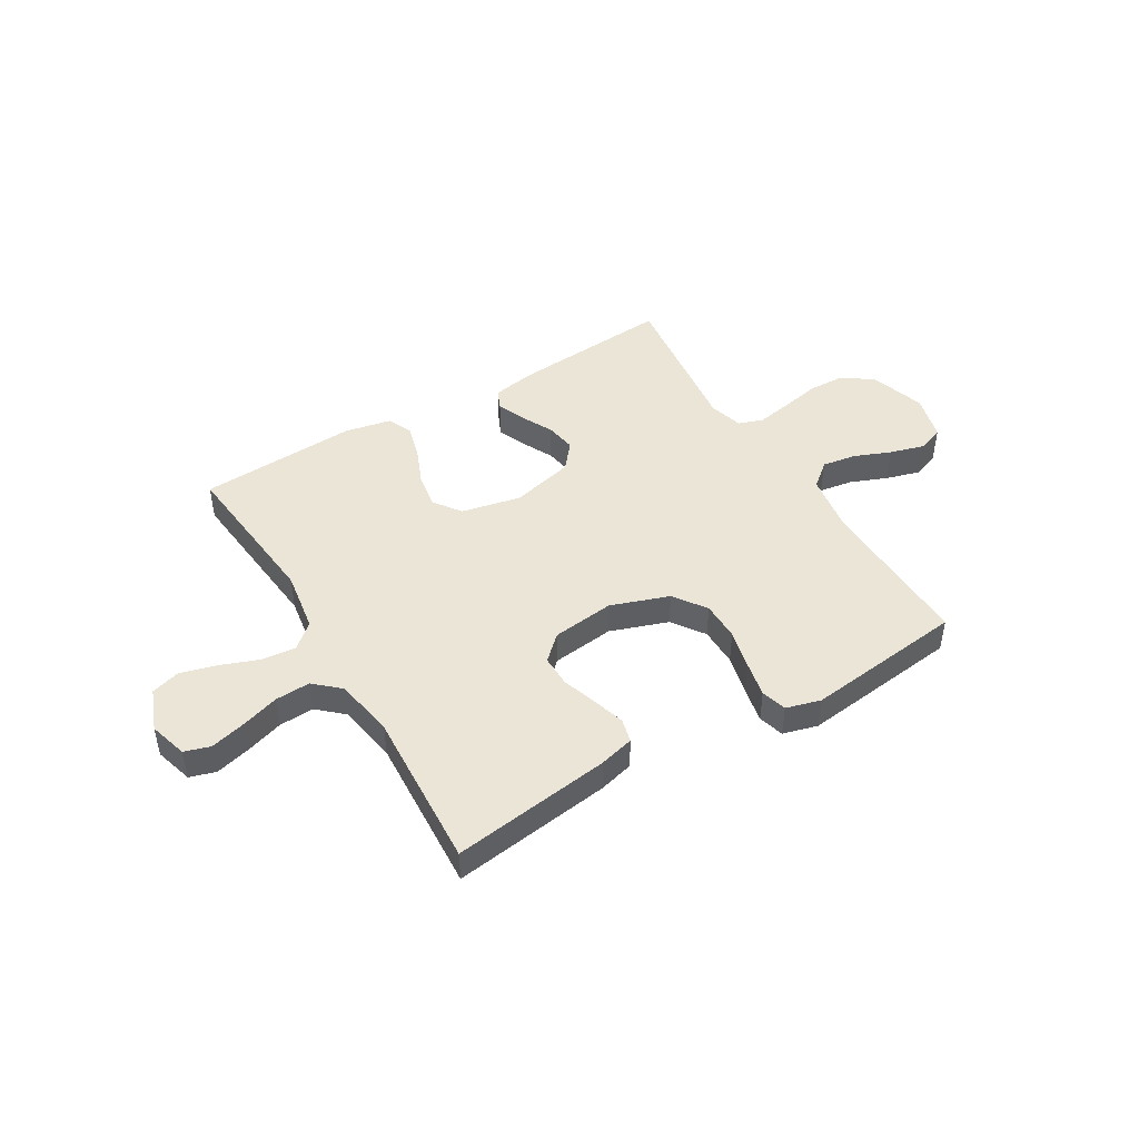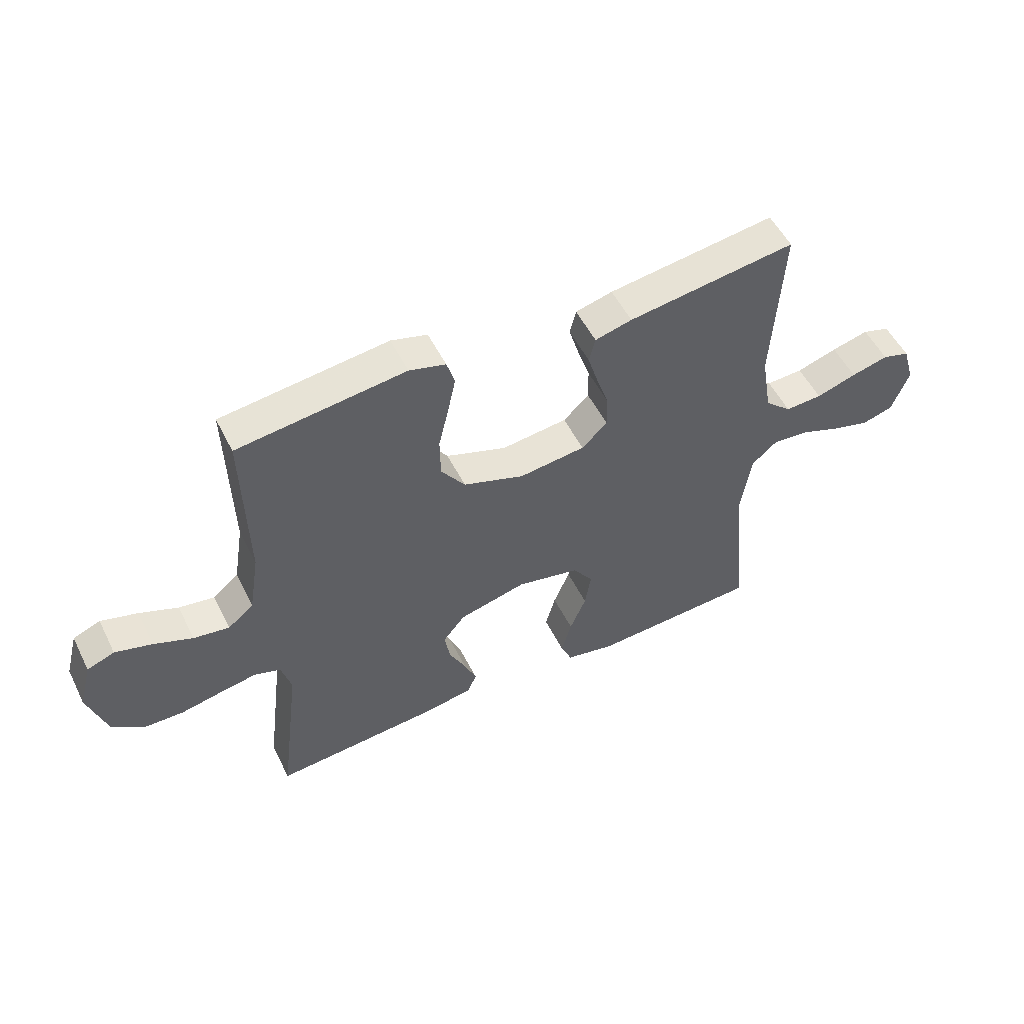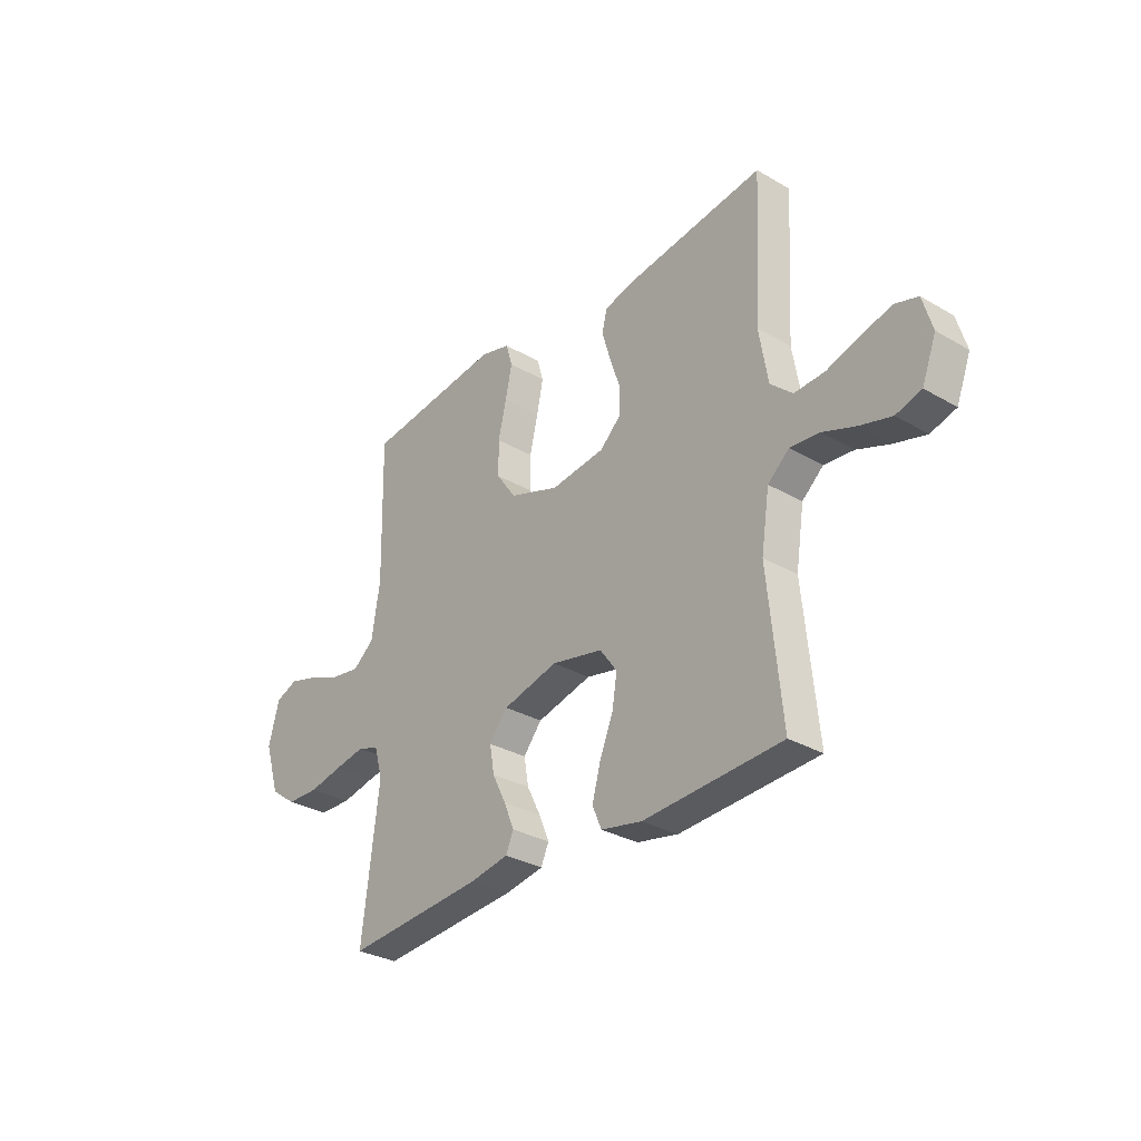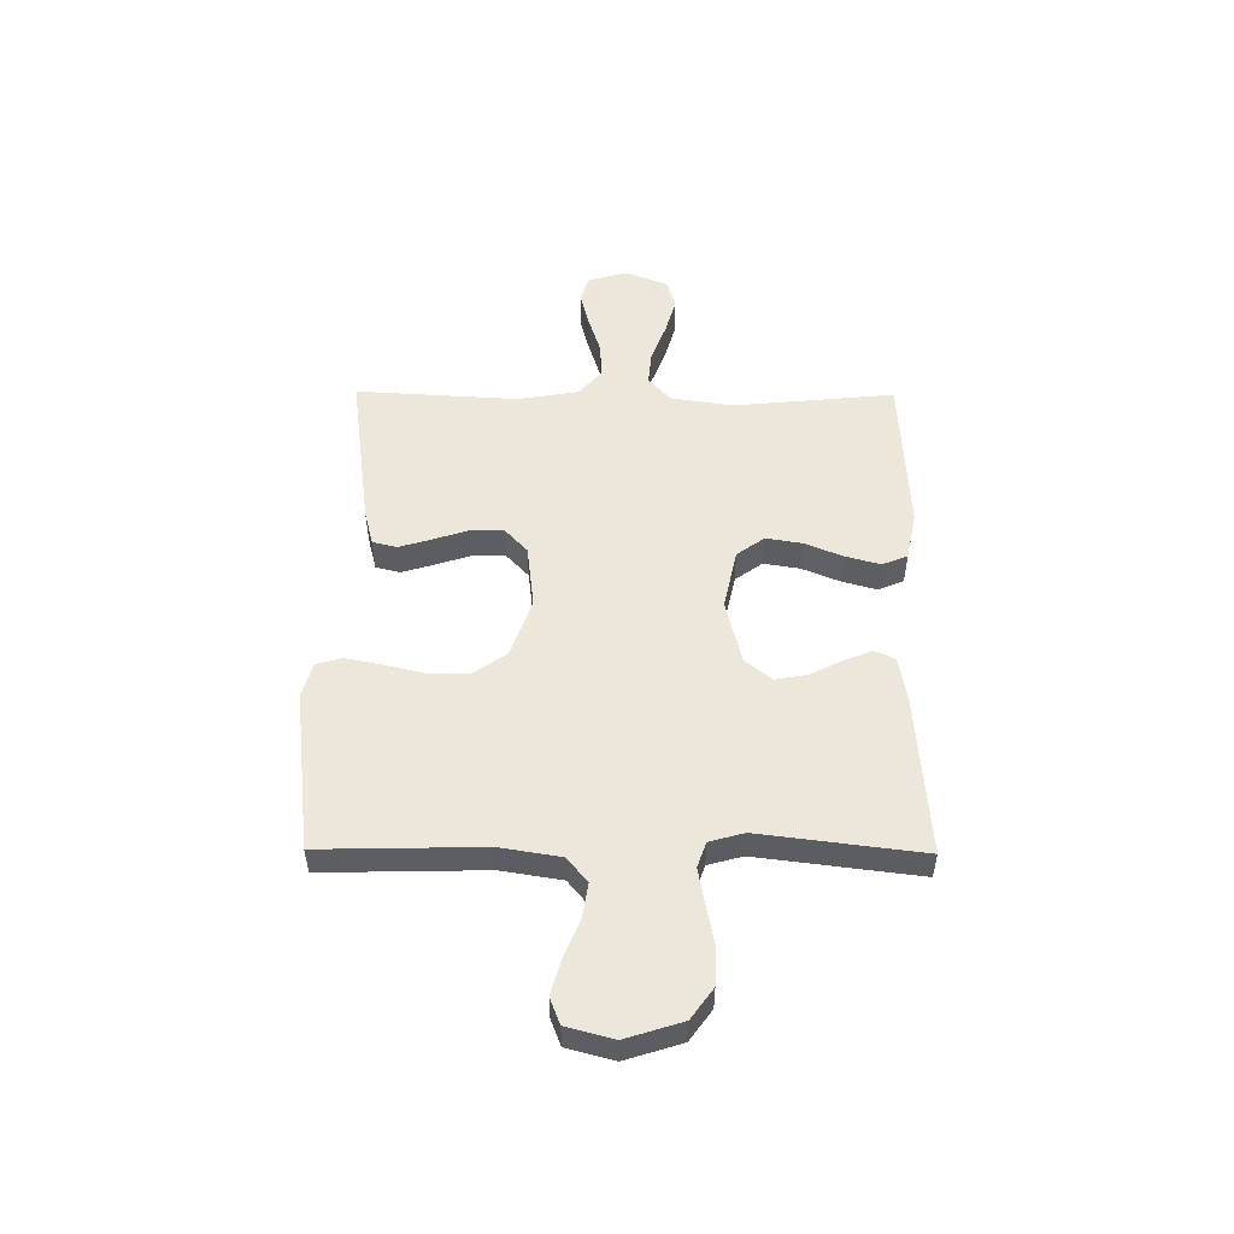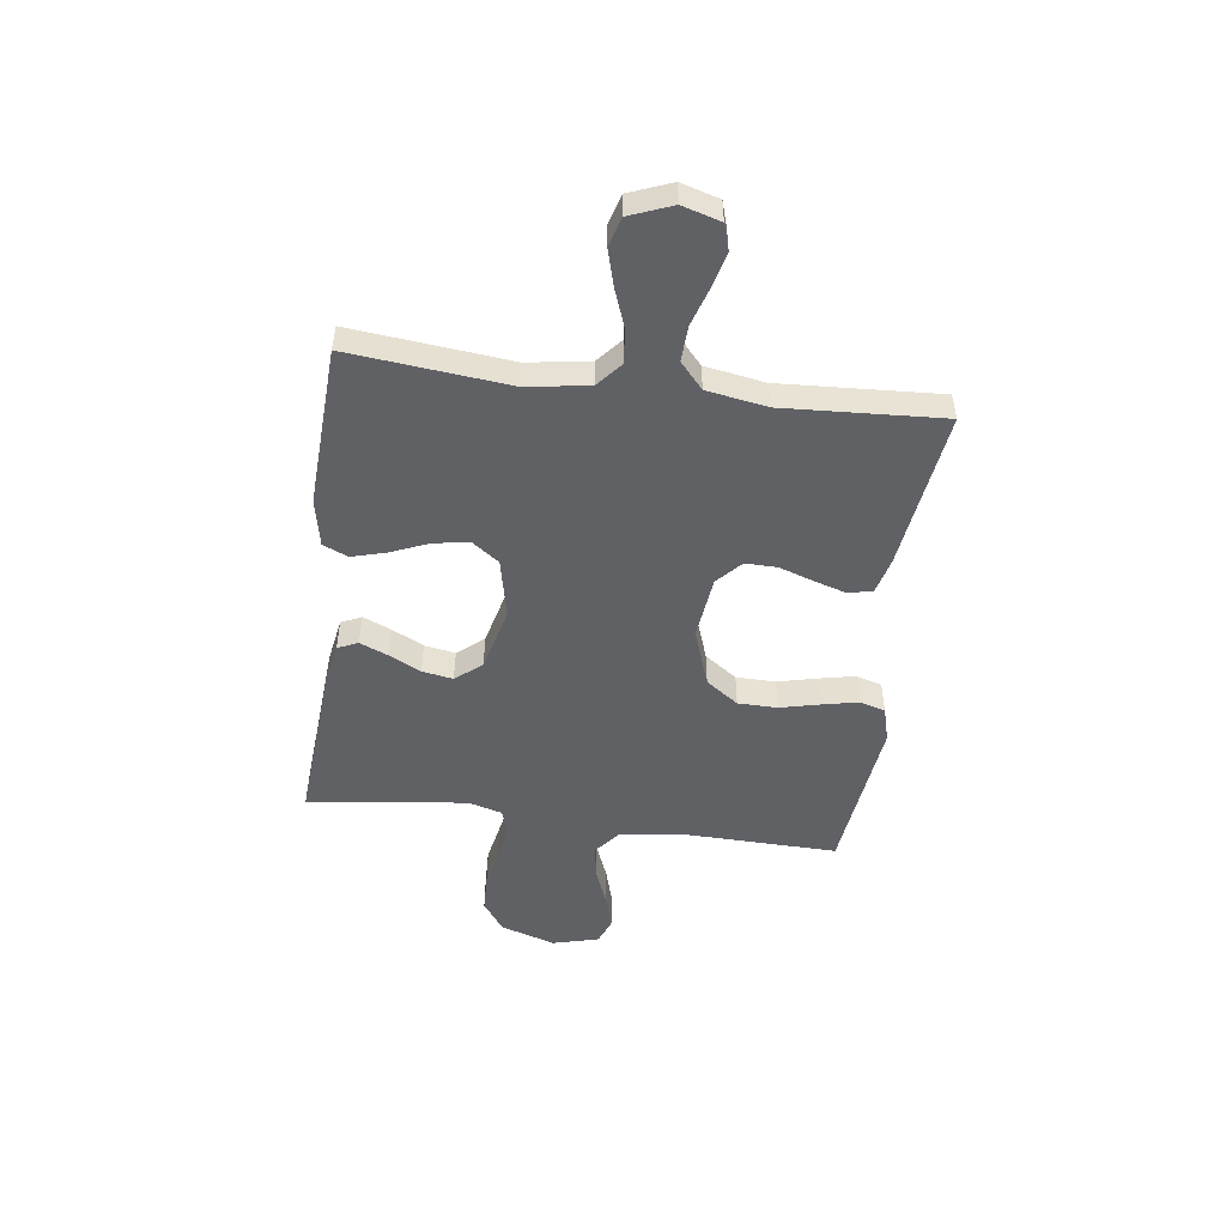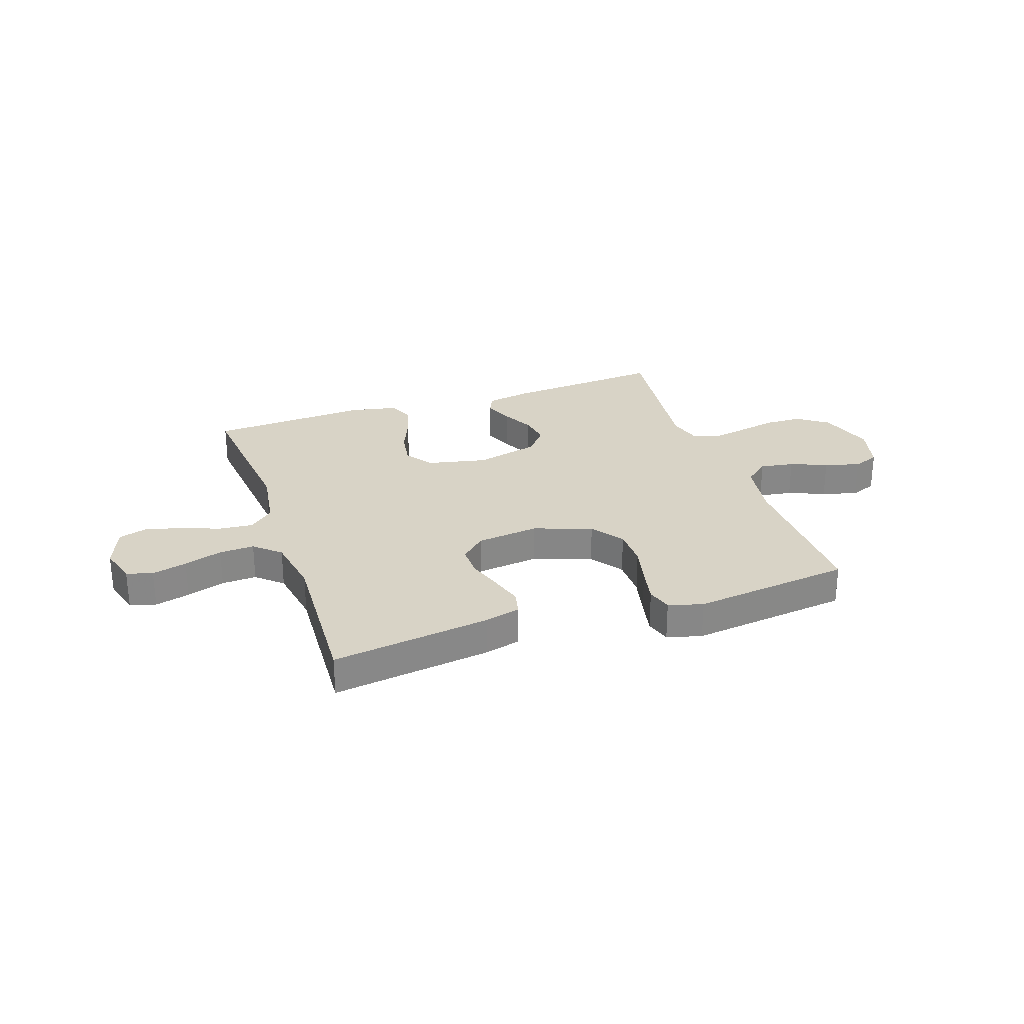
<metadata>
{"format":"obj","ext":"obj","renderer":"f3d","projection":"perspective","resolution":1024,"background":"white","views":[{"elev":46.0,"azim":-30.8,"up":"+Y"},{"elev":53.0,"azim":153.8,"up":"+Z"},{"elev":-30.9,"azim":-129.7,"up":"+Z"},{"elev":51.9,"azim":90.5,"up":"+Y"},{"elev":-50.2,"azim":-97.5,"up":"+Y"},{"elev":27.9,"azim":-18.9,"up":"+Y"}]}
</metadata>
<code>
v 0.5 0.07 0.5
v 0.493 0.07 0.2
v 0.511 0.07 0.087
v 0.557 0.07 0.049
v 0.621 0.07 0.059
v 0.69 0.07 0.087
v 0.756 0.07 0.106
v 0.805 0.07 0.087
v 0.828 0.07 0
v 0.795 0.07 -0.104
v 0.738 0.07 -0.145
v 0.668 0.07 -0.147
v 0.594 0.07 -0.132
v 0.528 0.07 -0.12
v 0.481 0.07 -0.136
v 0.463 0.07 -0.2
v 0.5 0.07 -0.5
v 0.2 0.07 -0.477
v 0.115 0.07 -0.462
v 0.098 0.07 -0.424
v 0.12 0.07 -0.371
v 0.15 0.07 -0.311
v 0.16 0.07 -0.253
v 0.12 0.07 -0.204
v 0 0.07 -0.174
v -0.112 0.07 -0.198
v -0.149 0.07 -0.249
v -0.138 0.07 -0.316
v -0.109 0.07 -0.386
v -0.091 0.07 -0.451
v -0.111 0.07 -0.498
v -0.2 0.07 -0.516
v -0.5 0.07 -0.5
v -0.47 0.07 -0.2
v -0.488 0.07 -0.084
v -0.534 0.07 -0.044
v -0.598 0.07 -0.05
v -0.67 0.07 -0.077
v -0.738 0.07 -0.096
v -0.793 0.07 -0.08
v -0.824 0.07 0
v -0.803 0.07 0.072
v -0.754 0.07 0.087
v -0.688 0.07 0.07
v -0.616 0.07 0.047
v -0.55 0.07 0.044
v -0.502 0.07 0.087
v -0.483 0.07 0.2
v -0.5 0.07 0.5
v -0.2 0.07 0.459
v -0.134 0.07 0.442
v -0.123 0.07 0.397
v -0.141 0.07 0.337
v -0.163 0.07 0.271
v -0.164 0.07 0.211
v -0.118 0.07 0.168
v 0 0.07 0.154
v 0.109 0.07 0.192
v 0.152 0.07 0.253
v 0.153 0.07 0.327
v 0.135 0.07 0.403
v 0.121 0.07 0.47
v 0.135 0.07 0.518
v 0.2 0.07 0.536
v 0.5 0 0.5
v 0.493 0 0.2
v 0.511 0 0.087
v 0.557 0 0.049
v 0.621 0 0.059
v 0.69 0 0.087
v 0.756 0 0.106
v 0.805 0 0.087
v 0.828 0 0
v 0.795 0 -0.104
v 0.738 0 -0.145
v 0.668 0 -0.147
v 0.594 0 -0.132
v 0.528 0 -0.12
v 0.481 0 -0.136
v 0.463 0 -0.2
v 0.5 0 -0.5
v 0.2 0 -0.477
v 0.115 0 -0.462
v 0.098 0 -0.424
v 0.12 0 -0.371
v 0.15 0 -0.311
v 0.16 0 -0.253
v 0.12 0 -0.204
v 0 0 -0.174
v -0.112 0 -0.198
v -0.149 0 -0.249
v -0.138 0 -0.316
v -0.109 0 -0.386
v -0.091 0 -0.451
v -0.111 0 -0.498
v -0.2 0 -0.516
v -0.5 0 -0.5
v -0.47 0 -0.2
v -0.488 0 -0.084
v -0.534 0 -0.044
v -0.598 0 -0.05
v -0.67 0 -0.077
v -0.738 0 -0.096
v -0.793 0 -0.08
v -0.824 0 0
v -0.803 0 0.072
v -0.754 0 0.087
v -0.688 0 0.07
v -0.616 0 0.047
v -0.55 0 0.044
v -0.502 0 0.087
v -0.483 0 0.2
v -0.5 0 0.5
v -0.2 0 0.459
v -0.134 0 0.442
v -0.123 0 0.397
v -0.141 0 0.337
v -0.163 0 0.271
v -0.164 0 0.211
v -0.118 0 0.168
v 0 0 0.154
v 0.109 0 0.192
v 0.152 0 0.253
v 0.153 0 0.327
v 0.135 0 0.403
v 0.121 0 0.47
v 0.135 0 0.518
v 0.2 0 0.536
f 63 64 1 2
f 60 61 62 63
f 60 63 2 3
f 59 60 3 4
f 58 59 4
f 57 58 4
f 56 57 4
f 51 52 53 54
f 49 50 51 54
f 48 49 54 55
f 47 48 55 56
f 42 43 44 45
f 40 41 42 45
f 40 45 46
f 37 38 39 40
f 37 40 46
f 36 37 46 47
f 31 32 33 34
f 31 34 35
f 28 29 30 31
f 27 28 31 35
f 26 27 35 36
f 19 20 21 22
f 17 18 19 22
f 16 17 22 23
f 15 16 23 24
f 10 11 12 13
f 10 13 14
f 9 10 14
f 5 6 7 8
f 4 5 8 9
f 25 26 36 47
f 24 25 47 56
f 14 15 24 56
f 4 9 14 56
f 66 65 128 127
f 127 126 125 124
f 67 66 127 124
f 68 67 124 123
f 68 123 122
f 68 122 121
f 68 121 120
f 118 117 116 115
f 118 115 114 113
f 119 118 113 112
f 120 119 112 111
f 109 108 107 106
f 109 106 105 104
f 110 109 104
f 104 103 102 101
f 110 104 101
f 111 110 101 100
f 98 97 96 95
f 99 98 95
f 95 94 93 92
f 99 95 92 91
f 100 99 91 90
f 86 85 84 83
f 86 83 82 81
f 87 86 81 80
f 88 87 80 79
f 77 76 75 74
f 78 77 74
f 78 74 73
f 72 71 70 69
f 73 72 69 68
f 111 100 90 89
f 120 111 89 88
f 120 88 79 78
f 120 78 73 68
f 1 65 66 2
f 2 66 67 3
f 3 67 68 4
f 4 68 69 5
f 5 69 70 6
f 6 70 71 7
f 7 71 72 8
f 8 72 73 9
f 9 73 74 10
f 10 74 75 11
f 11 75 76 12
f 12 76 77 13
f 13 77 78 14
f 14 78 79 15
f 15 79 80 16
f 16 80 81 17
f 17 81 82 18
f 18 82 83 19
f 19 83 84 20
f 20 84 85 21
f 21 85 86 22
f 22 86 87 23
f 23 87 88 24
f 24 88 89 25
f 25 89 90 26
f 26 90 91 27
f 27 91 92 28
f 28 92 93 29
f 29 93 94 30
f 30 94 95 31
f 31 95 96 32
f 32 96 97 33
f 33 97 98 34
f 34 98 99 35
f 35 99 100 36
f 36 100 101 37
f 37 101 102 38
f 38 102 103 39
f 39 103 104 40
f 40 104 105 41
f 41 105 106 42
f 42 106 107 43
f 43 107 108 44
f 44 108 109 45
f 45 109 110 46
f 46 110 111 47
f 47 111 112 48
f 48 112 113 49
f 49 113 114 50
f 50 114 115 51
f 51 115 116 52
f 52 116 117 53
f 53 117 118 54
f 54 118 119 55
f 55 119 120 56
f 56 120 121 57
f 57 121 122 58
f 58 122 123 59
f 59 123 124 60
f 60 124 125 61
f 61 125 126 62
f 62 126 127 63
f 63 127 128 64
f 64 128 65 1

</code>
